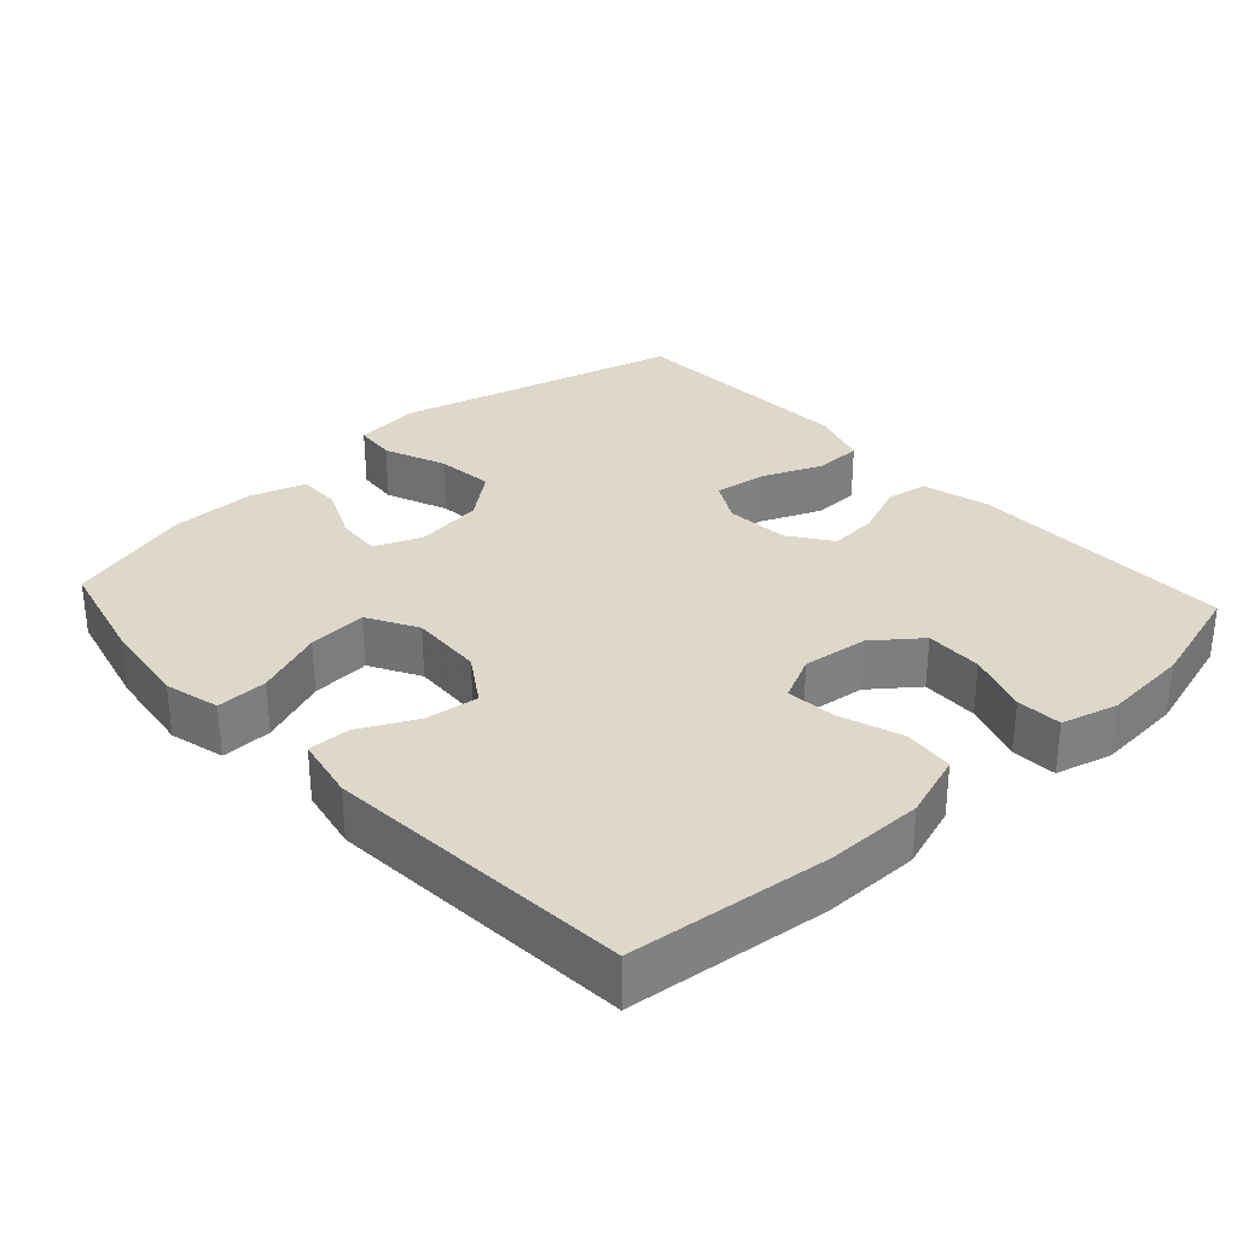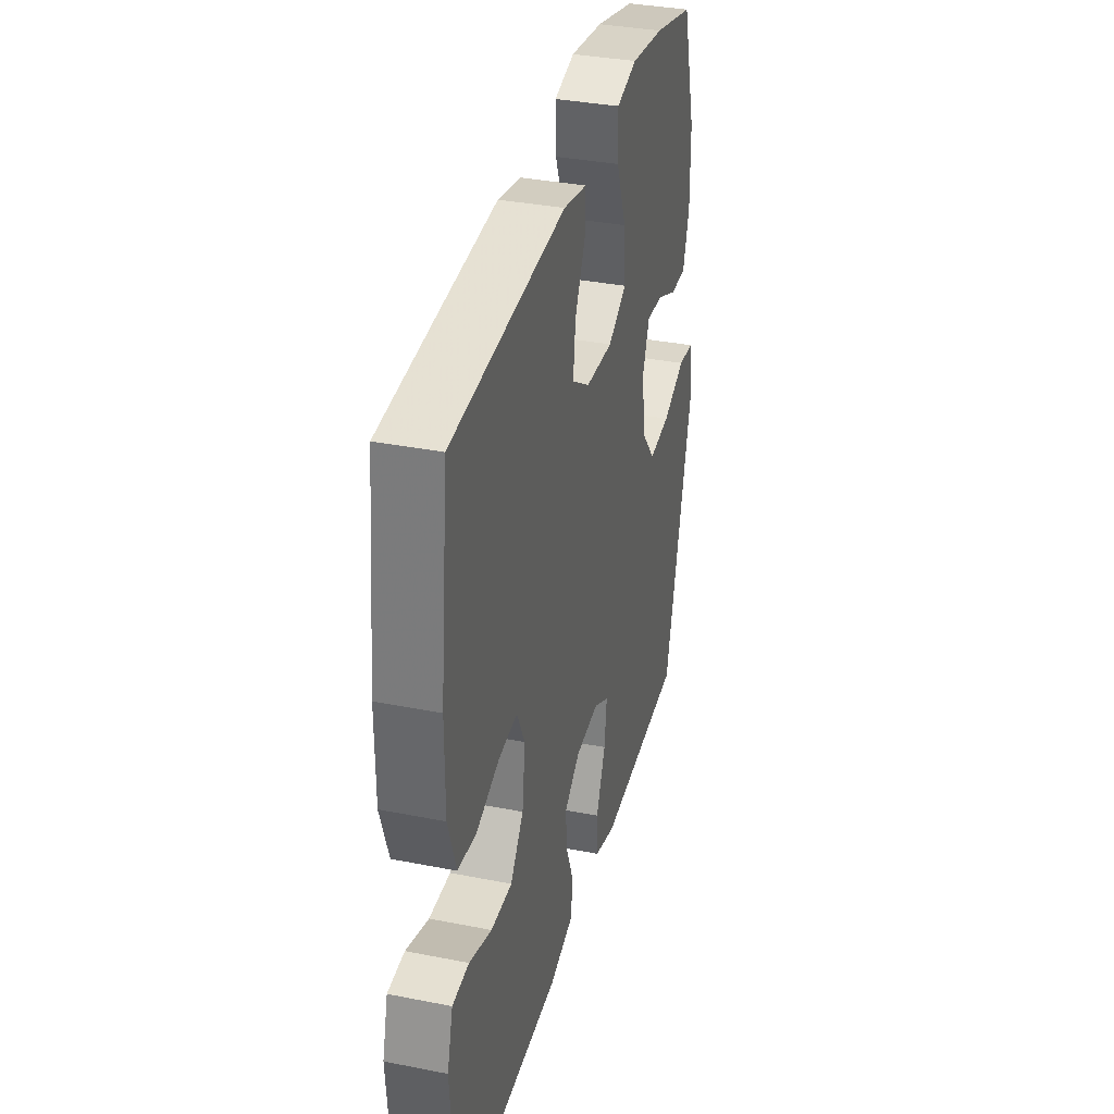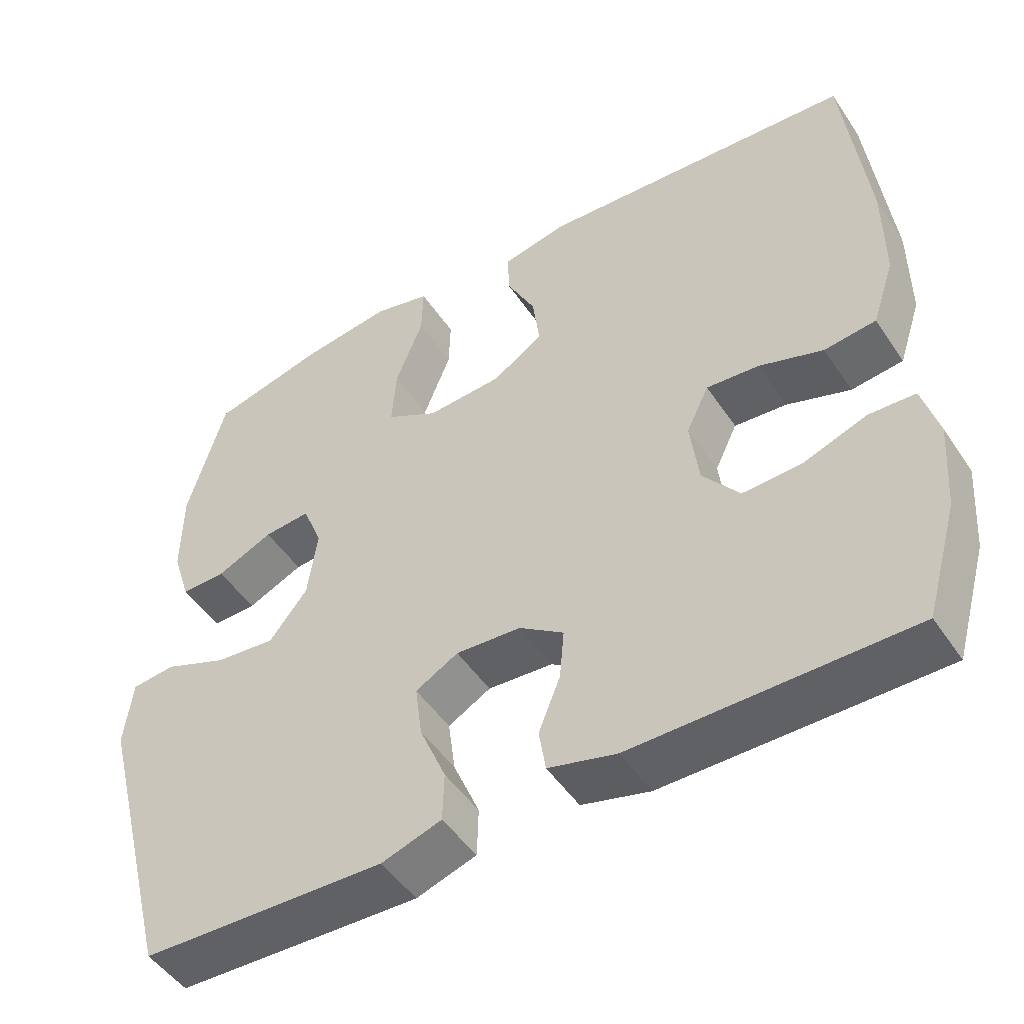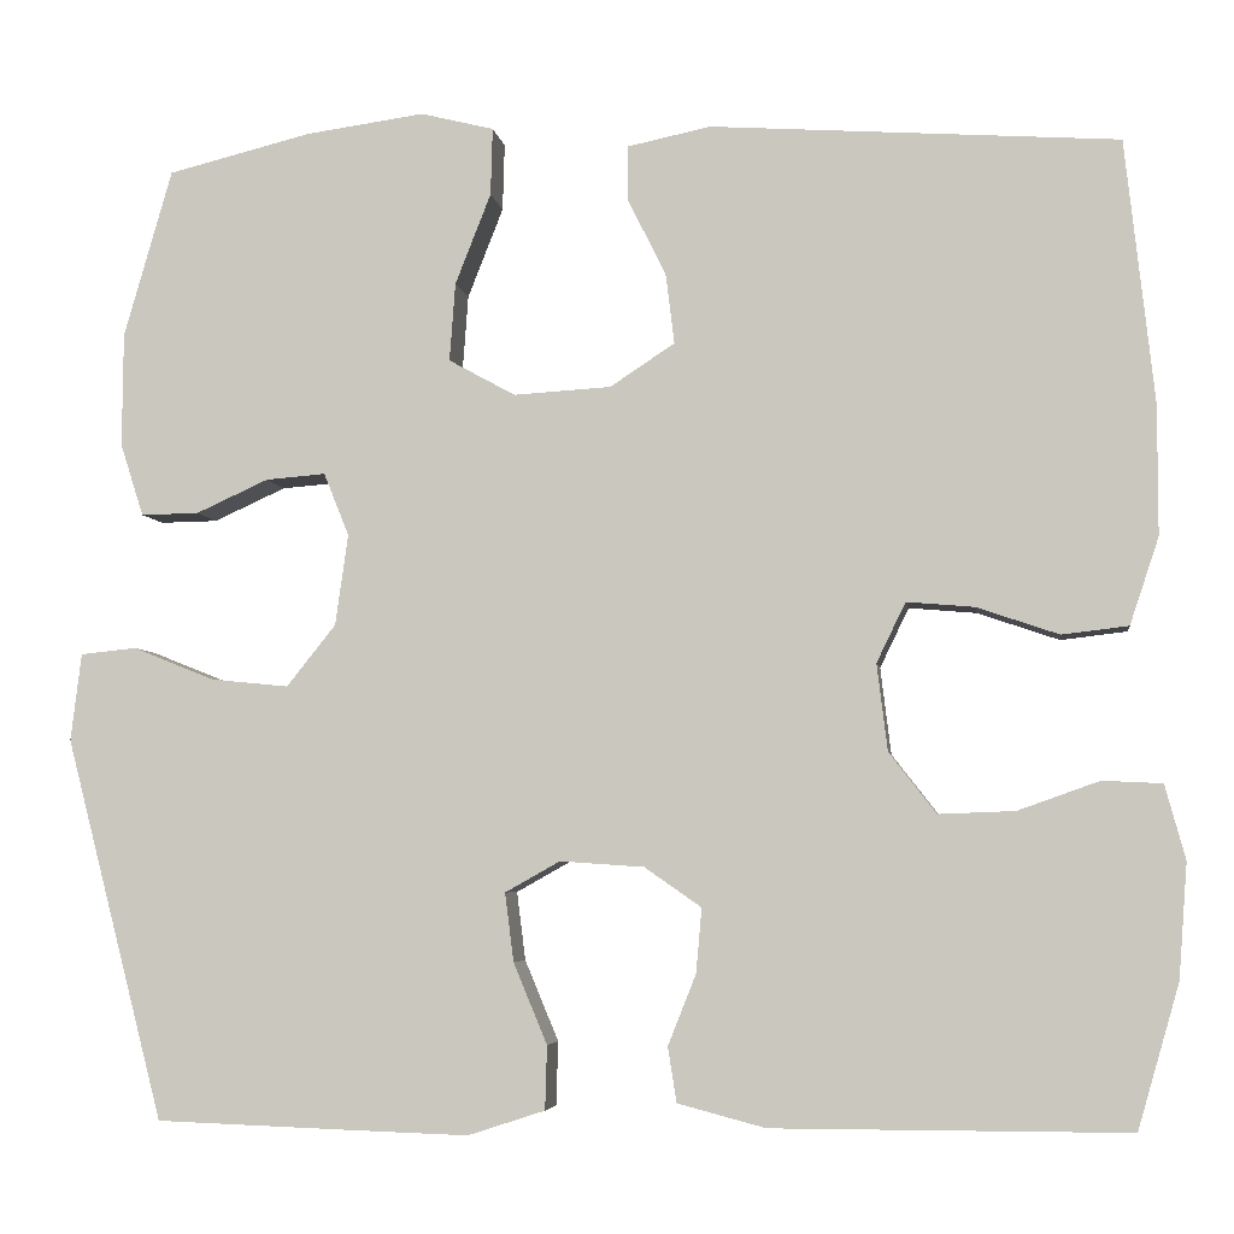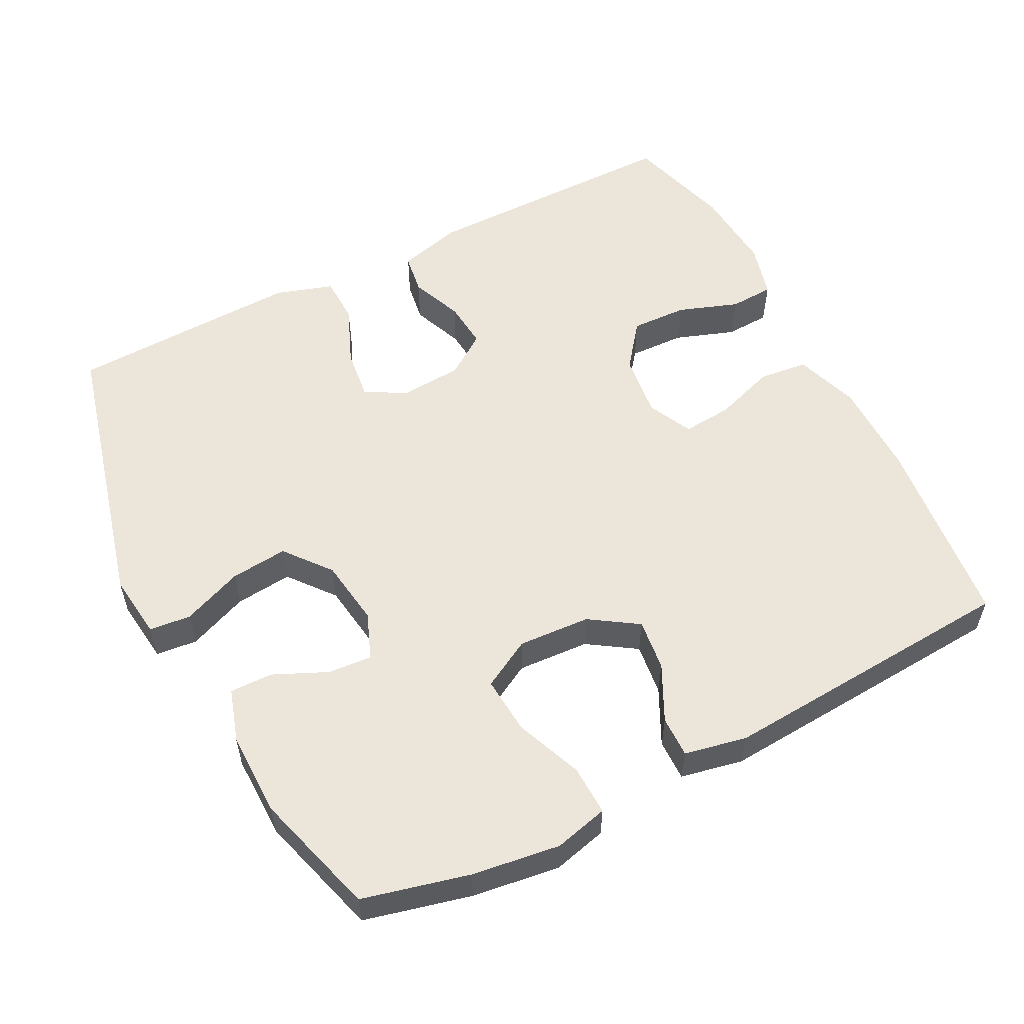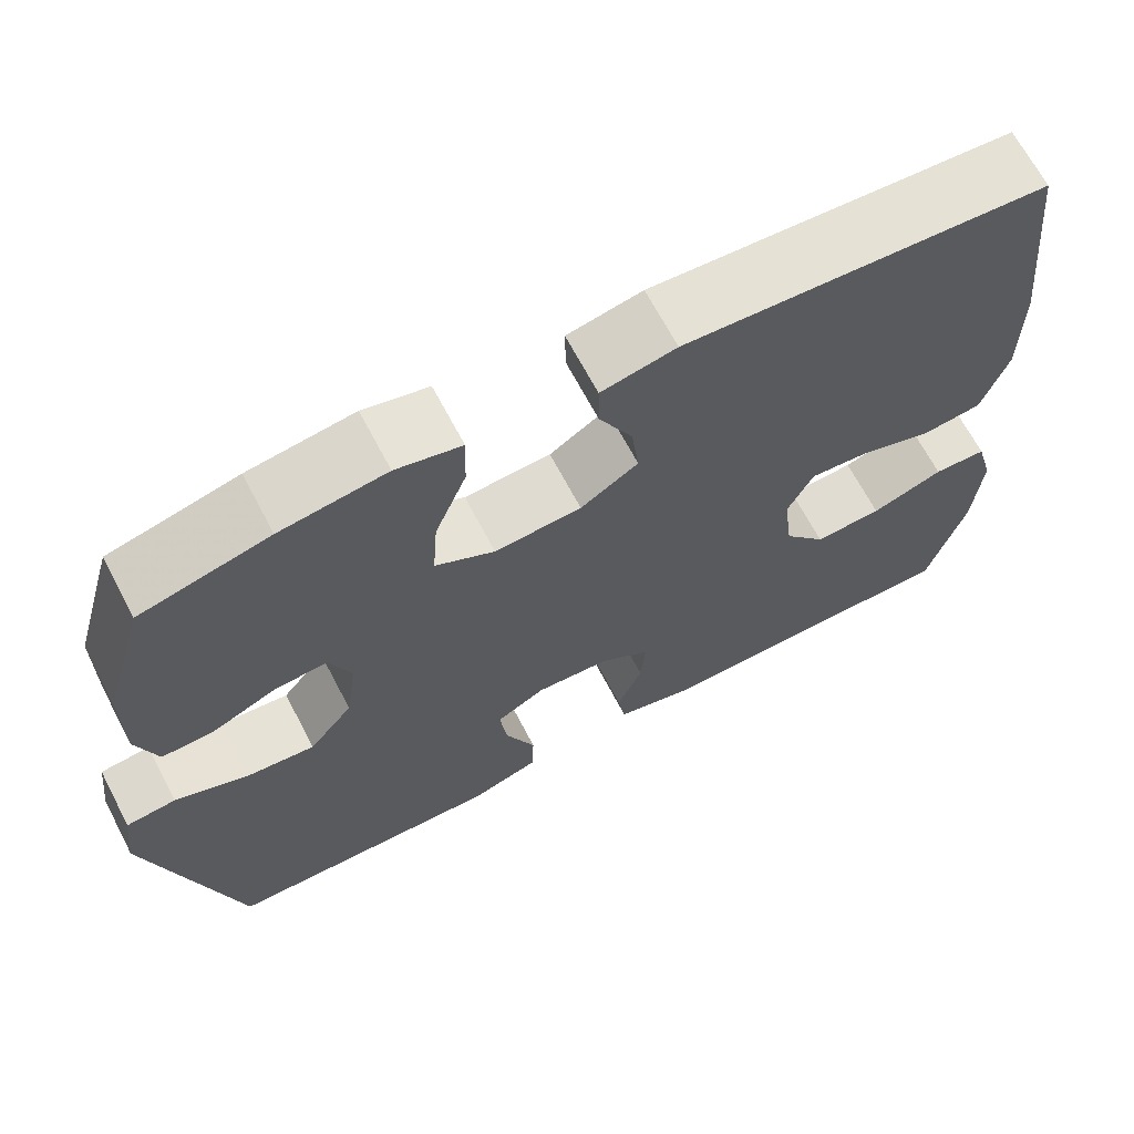
<metadata>
{"format":"obj","ext":"obj","renderer":"f3d","projection":"perspective","resolution":1024,"background":"white","views":[{"elev":31.0,"azim":47.4,"up":"+Y"},{"elev":35.2,"azim":104.7,"up":"+Z"},{"elev":-49.0,"azim":32.5,"up":"+Z"},{"elev":-5.0,"azim":8.2,"up":"+Z"},{"elev":55.6,"azim":-27.3,"up":"+Y"},{"elev":67.3,"azim":-27.7,"up":"+Z"}]}
</metadata>
<code>
v 0.5 0.07 -0.5
v 0.132 0.07 -0.5
v 0.041 0.07 -0.476
v 0.032 0.07 -0.419
v 0.061 0.07 -0.346
v 0.067 0.07 -0.279
v 0.008 0.07 -0.238
v -0.079 0.07 -0.232
v -0.136 0.07 -0.264
v -0.127 0.07 -0.335
v -0.092 0.07 -0.419
v -0.094 0.07 -0.485
v -0.174 0.07 -0.511
v -0.298 0.07 -0.507
v -0.5 0.07 -0.5
v -0.602 0.07 -0.105
v -0.591 0.07 -0.014
v -0.533 0.07 -0.008
v -0.448 0.07 -0.042
v -0.368 0.07 -0.05
v -0.317 0.07 0.014
v -0.304 0.07 0.108
v -0.33 0.07 0.173
v -0.392 0.07 0.168
v -0.467 0.07 0.134
v -0.527 0.07 0.133
v -0.551 0.07 0.208
v -0.55 0.07 0.326
v -0.5 0.07 0.5
v -0.351 0.07 0.537
v -0.228 0.07 0.554
v -0.152 0.07 0.535
v -0.154 0.07 0.465
v -0.191 0.07 0.371
v -0.197 0.07 0.29
v -0.128 0.07 0.252
v -0.027 0.07 0.258
v 0.04 0.07 0.302
v 0.031 0.07 0.375
v -0.008 0.07 0.453
v -0.009 0.07 0.511
v 0.078 0.07 0.529
v 0.5 0.07 0.5
v 0.53 0.07 0.227
v 0.53 0.07 0.093
v 0.5 0.07 0.003
v 0.431 0.07 -0.005
v 0.346 0.07 0.024
v 0.276 0.07 0.03
v 0.246 0.07 -0.032
v 0.257 0.07 -0.122
v 0.306 0.07 -0.185
v 0.385 0.07 -0.182
v 0.469 0.07 -0.152
v 0.531 0.07 -0.155
v 0.552 0.07 -0.232
v 0.543 0.07 -0.351
v 0.5 0 -0.5
v 0.132 0 -0.5
v 0.041 0 -0.476
v 0.032 0 -0.419
v 0.061 0 -0.346
v 0.067 0 -0.279
v 0.008 0 -0.238
v -0.079 0 -0.232
v -0.136 0 -0.264
v -0.127 0 -0.335
v -0.092 0 -0.419
v -0.094 0 -0.485
v -0.174 0 -0.511
v -0.298 0 -0.507
v -0.5 0 -0.5
v -0.602 0 -0.105
v -0.591 0 -0.014
v -0.533 0 -0.008
v -0.448 0 -0.042
v -0.368 0 -0.05
v -0.317 0 0.014
v -0.304 0 0.108
v -0.33 0 0.173
v -0.392 0 0.168
v -0.467 0 0.134
v -0.527 0 0.133
v -0.551 0 0.208
v -0.55 0 0.326
v -0.5 0 0.5
v -0.351 0 0.537
v -0.228 0 0.554
v -0.152 0 0.535
v -0.154 0 0.465
v -0.191 0 0.371
v -0.197 0 0.29
v -0.128 0 0.252
v -0.027 0 0.258
v 0.04 0 0.302
v 0.031 0 0.375
v -0.008 0 0.453
v -0.009 0 0.511
v 0.078 0 0.529
v 0.5 0 0.5
v 0.53 0 0.227
v 0.53 0 0.093
v 0.5 0 0.003
v 0.431 0 -0.005
v 0.346 0 0.024
v 0.276 0 0.03
v 0.246 0 -0.032
v 0.257 0 -0.122
v 0.306 0 -0.185
v 0.385 0 -0.182
v 0.469 0 -0.152
v 0.531 0 -0.155
v 0.552 0 -0.232
v 0.543 0 -0.351
f 53 54 55 56
f 52 53 56 57
f 45 46 47 48
f 45 48 49
f 44 45 49
f 43 44 49
f 42 43 49 50
f 39 40 41 42
f 38 39 42 50
f 31 32 33 34
f 31 34 35
f 30 31 35
f 29 30 35
f 28 29 35
f 27 28 35 36
f 24 25 26 27
f 23 24 27 36
f 16 17 18 19
f 16 19 20
f 15 16 20
f 14 15 20 21
f 10 11 12 13
f 9 10 13 14
f 2 3 4 5
f 2 5 6
f 52 57 1 2
f 51 52 2 6
f 37 38 50 51
f 37 51 6 7
f 22 23 36 37
f 22 37 7 8
f 9 14 21 22
f 8 9 22
f 113 112 111 110
f 114 113 110 109
f 105 104 103 102
f 106 105 102
f 106 102 101
f 106 101 100
f 107 106 100 99
f 99 98 97 96
f 107 99 96 95
f 91 90 89 88
f 92 91 88
f 92 88 87
f 92 87 86
f 92 86 85
f 93 92 85 84
f 84 83 82 81
f 93 84 81 80
f 76 75 74 73
f 77 76 73
f 77 73 72
f 78 77 72 71
f 70 69 68 67
f 71 70 67 66
f 62 61 60 59
f 63 62 59
f 59 58 114 109
f 63 59 109 108
f 108 107 95 94
f 64 63 108 94
f 94 93 80 79
f 65 64 94 79
f 79 78 71 66
f 79 66 65
f 1 58 59 2
f 2 59 60 3
f 3 60 61 4
f 4 61 62 5
f 5 62 63 6
f 6 63 64 7
f 7 64 65 8
f 8 65 66 9
f 9 66 67 10
f 10 67 68 11
f 11 68 69 12
f 12 69 70 13
f 13 70 71 14
f 14 71 72 15
f 15 72 73 16
f 16 73 74 17
f 17 74 75 18
f 18 75 76 19
f 19 76 77 20
f 20 77 78 21
f 21 78 79 22
f 22 79 80 23
f 23 80 81 24
f 24 81 82 25
f 25 82 83 26
f 26 83 84 27
f 27 84 85 28
f 28 85 86 29
f 29 86 87 30
f 30 87 88 31
f 31 88 89 32
f 32 89 90 33
f 33 90 91 34
f 34 91 92 35
f 35 92 93 36
f 36 93 94 37
f 37 94 95 38
f 38 95 96 39
f 39 96 97 40
f 40 97 98 41
f 41 98 99 42
f 42 99 100 43
f 43 100 101 44
f 44 101 102 45
f 45 102 103 46
f 46 103 104 47
f 47 104 105 48
f 48 105 106 49
f 49 106 107 50
f 50 107 108 51
f 51 108 109 52
f 52 109 110 53
f 53 110 111 54
f 54 111 112 55
f 55 112 113 56
f 56 113 114 57
f 57 114 58 1

</code>
